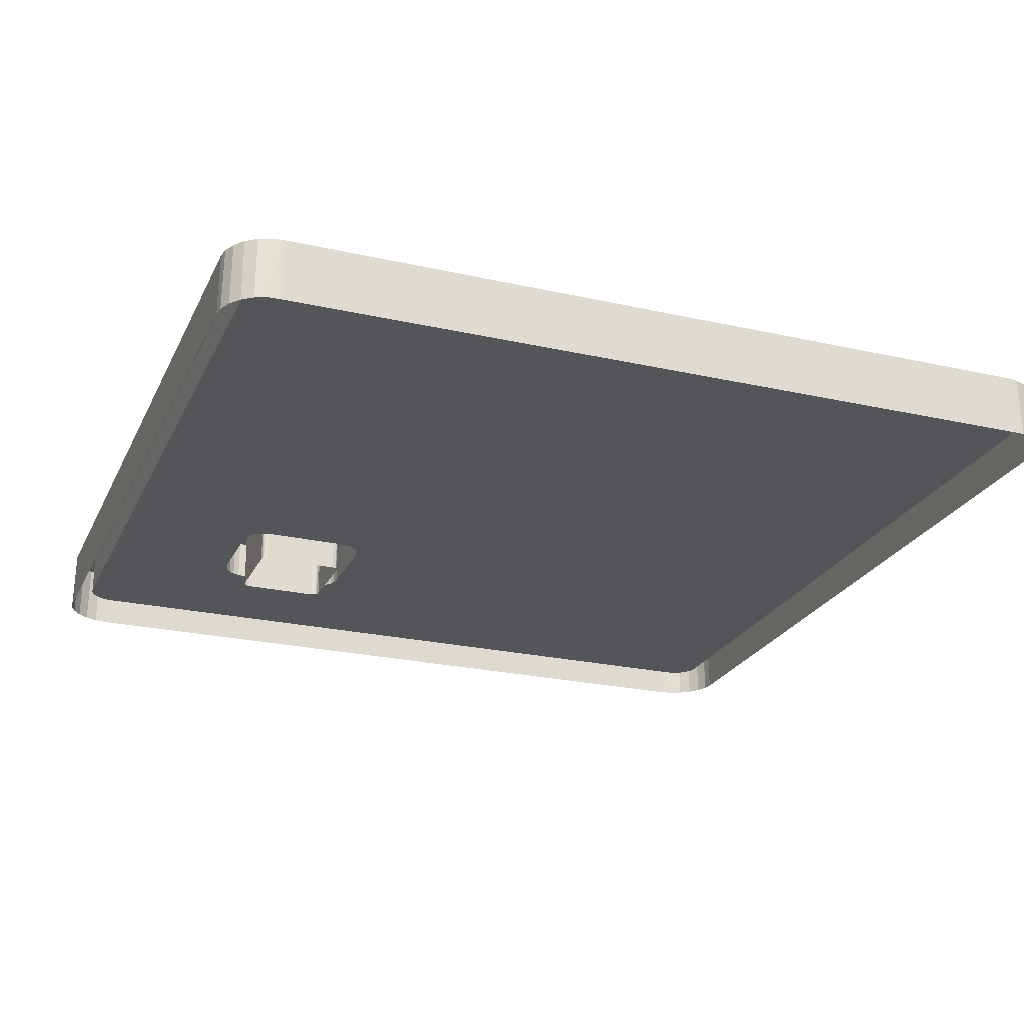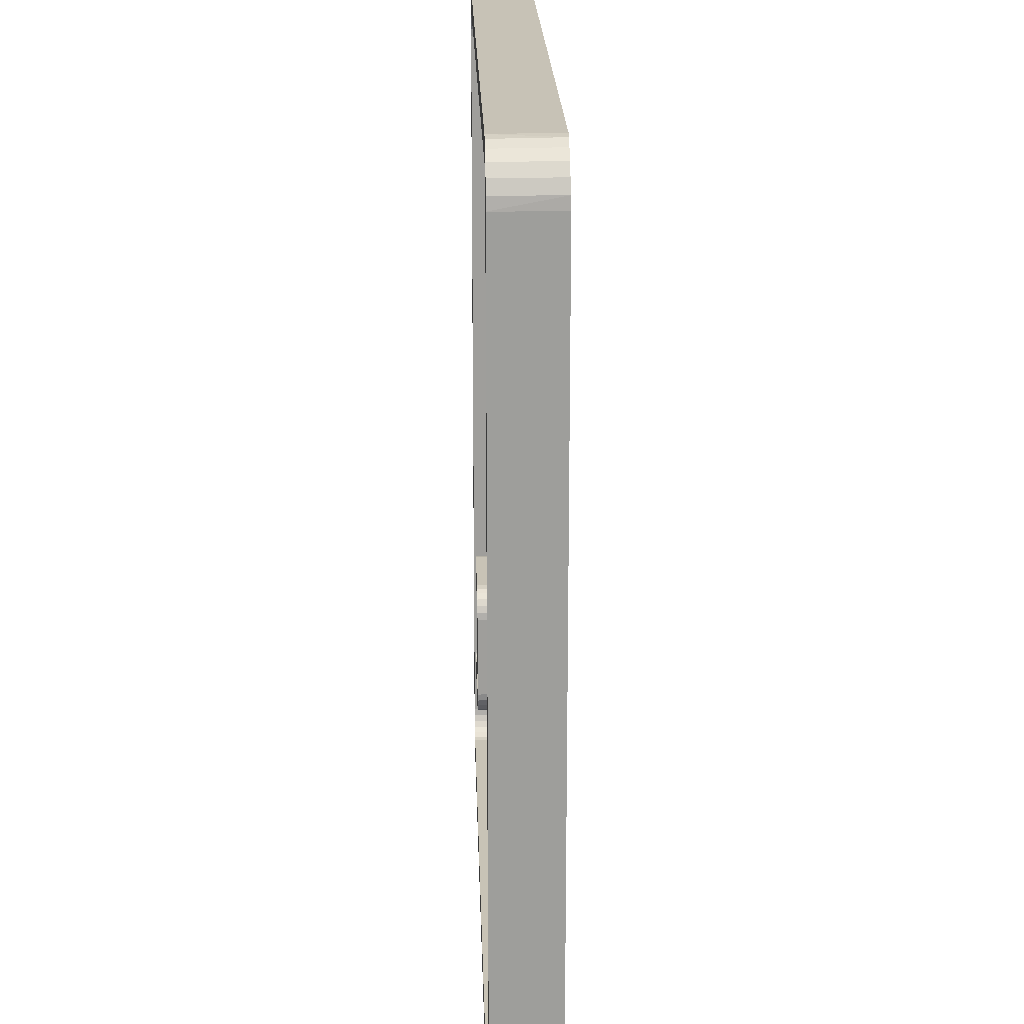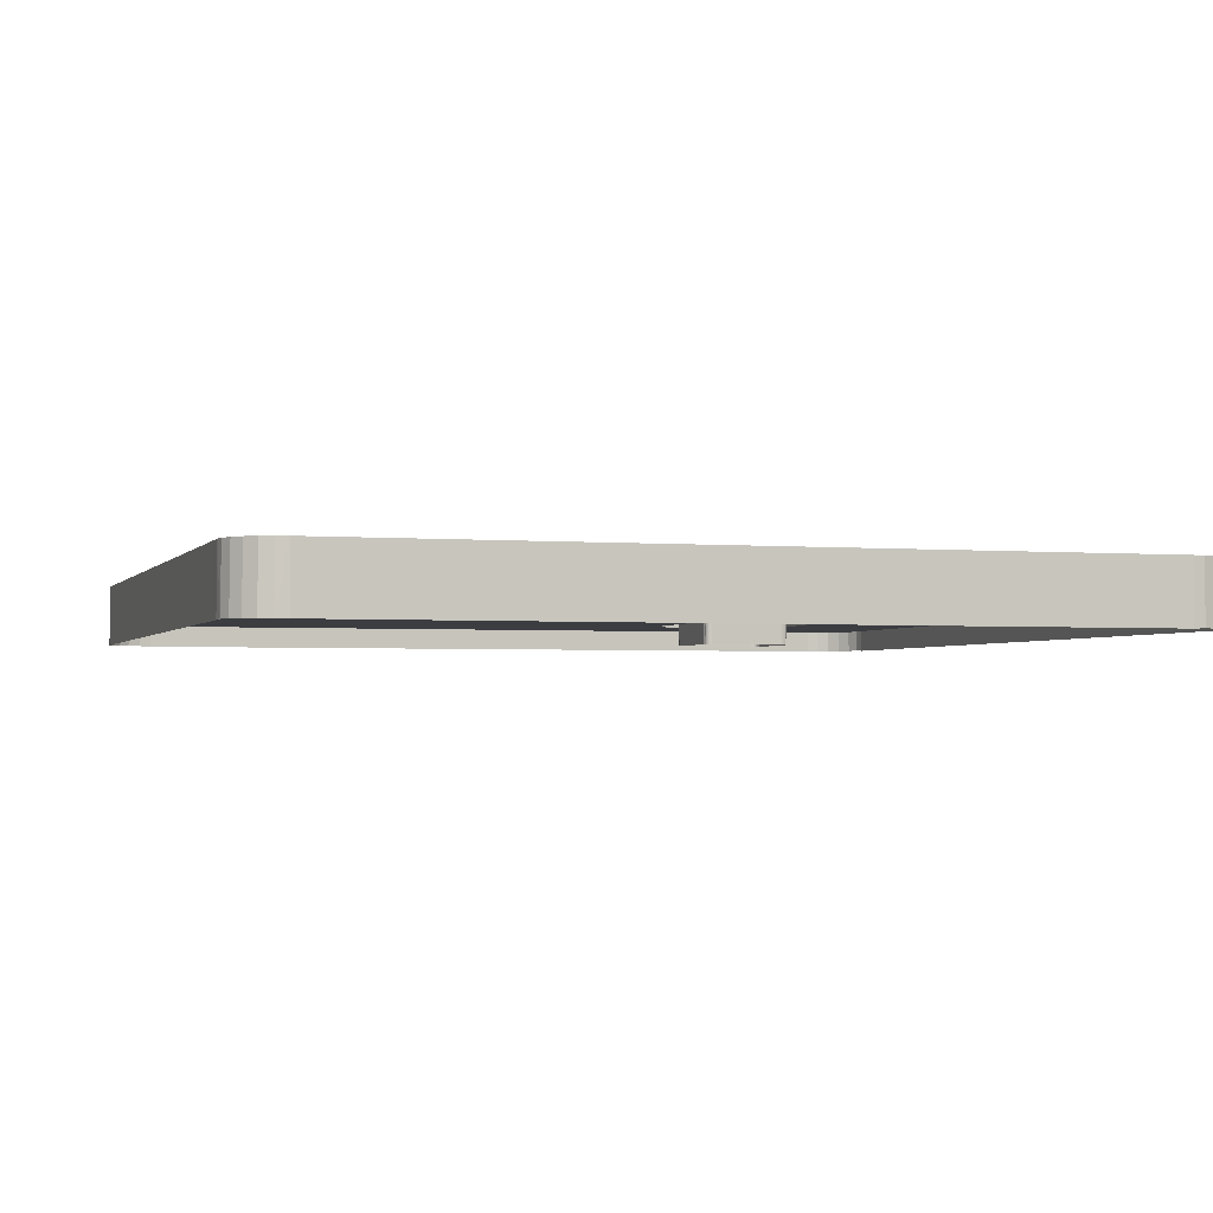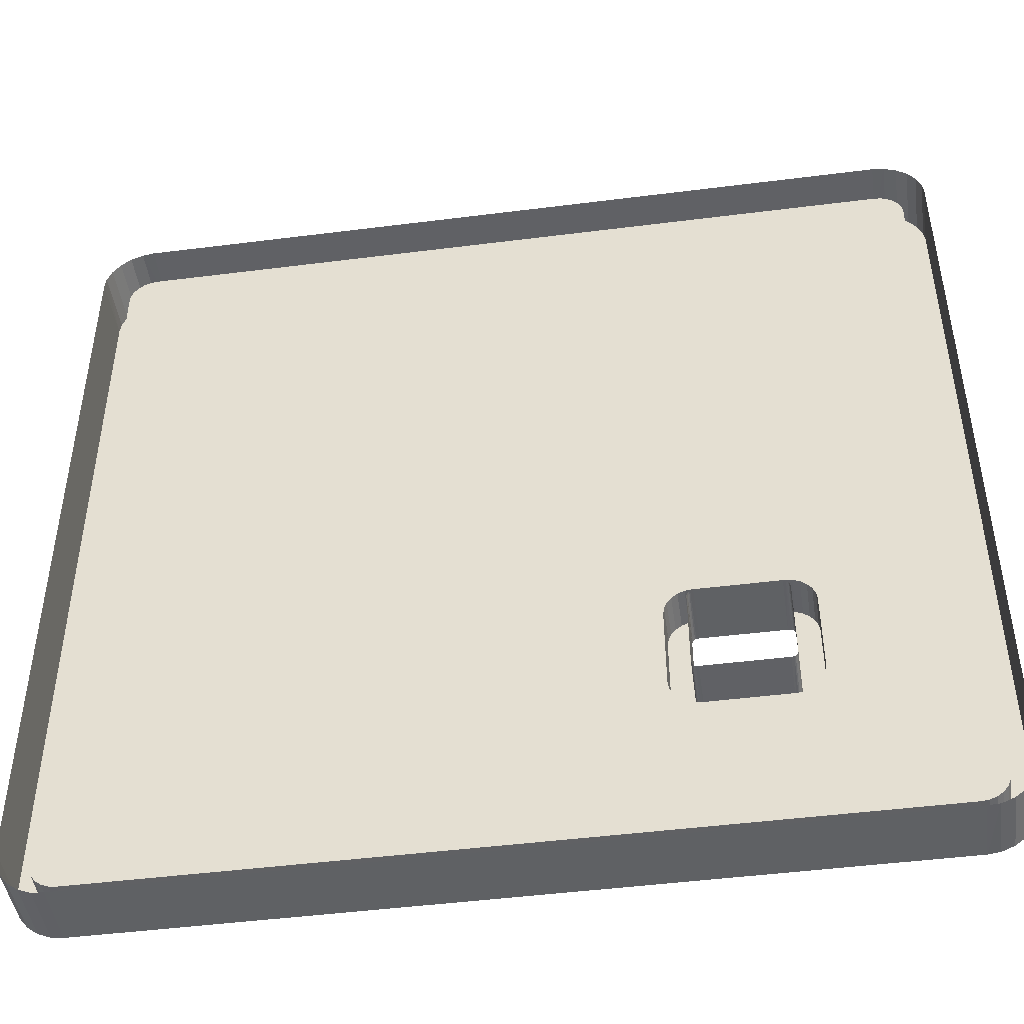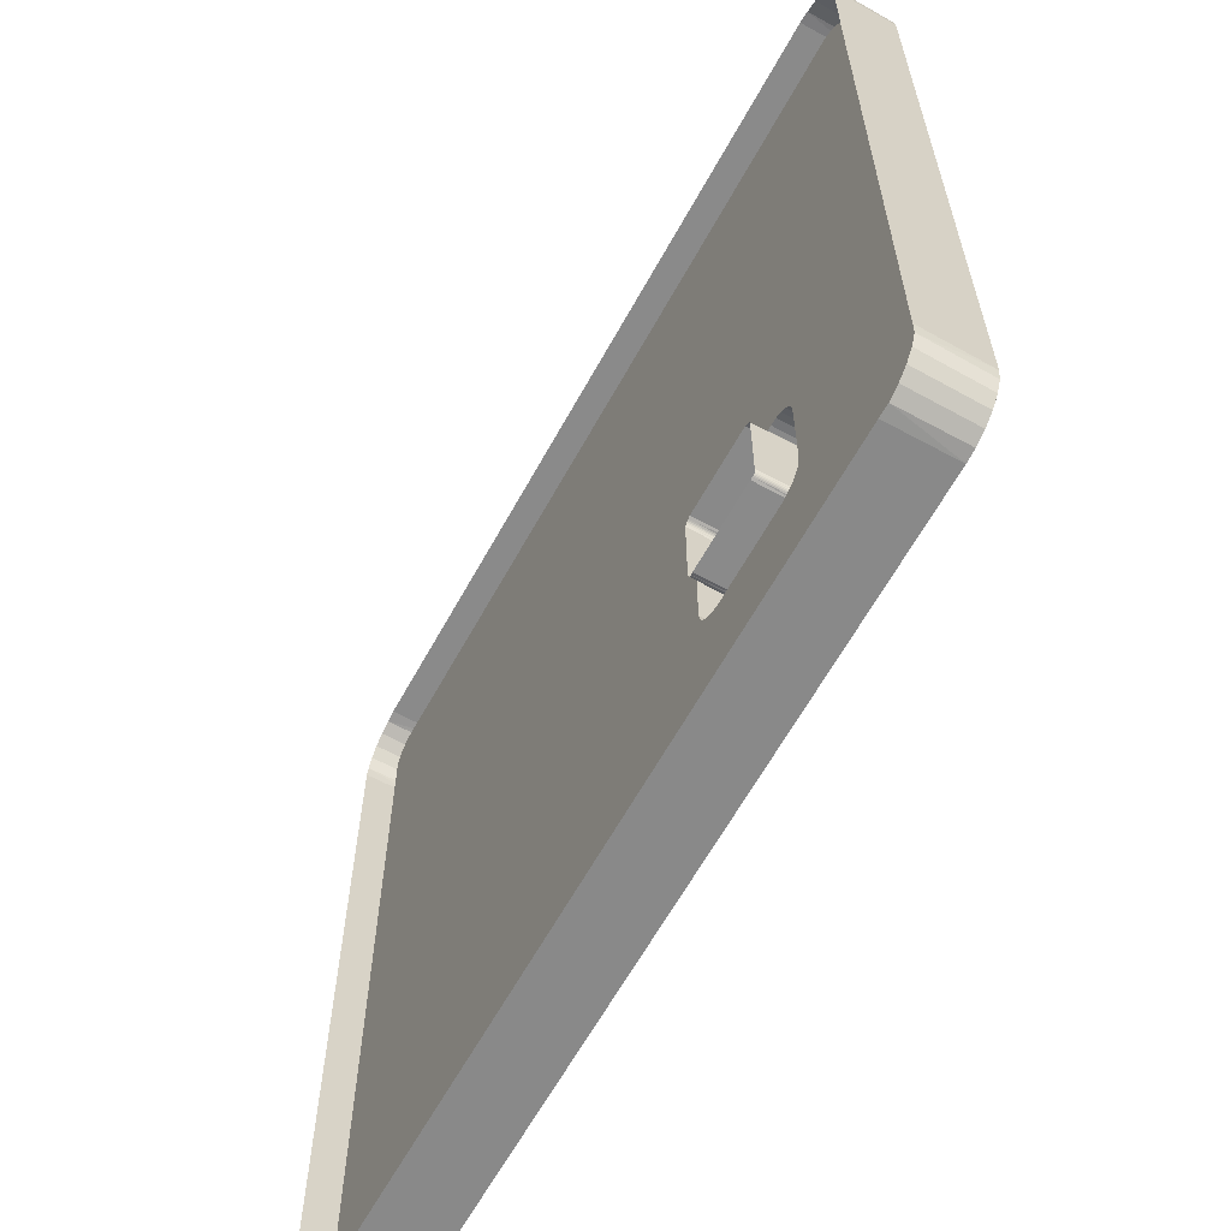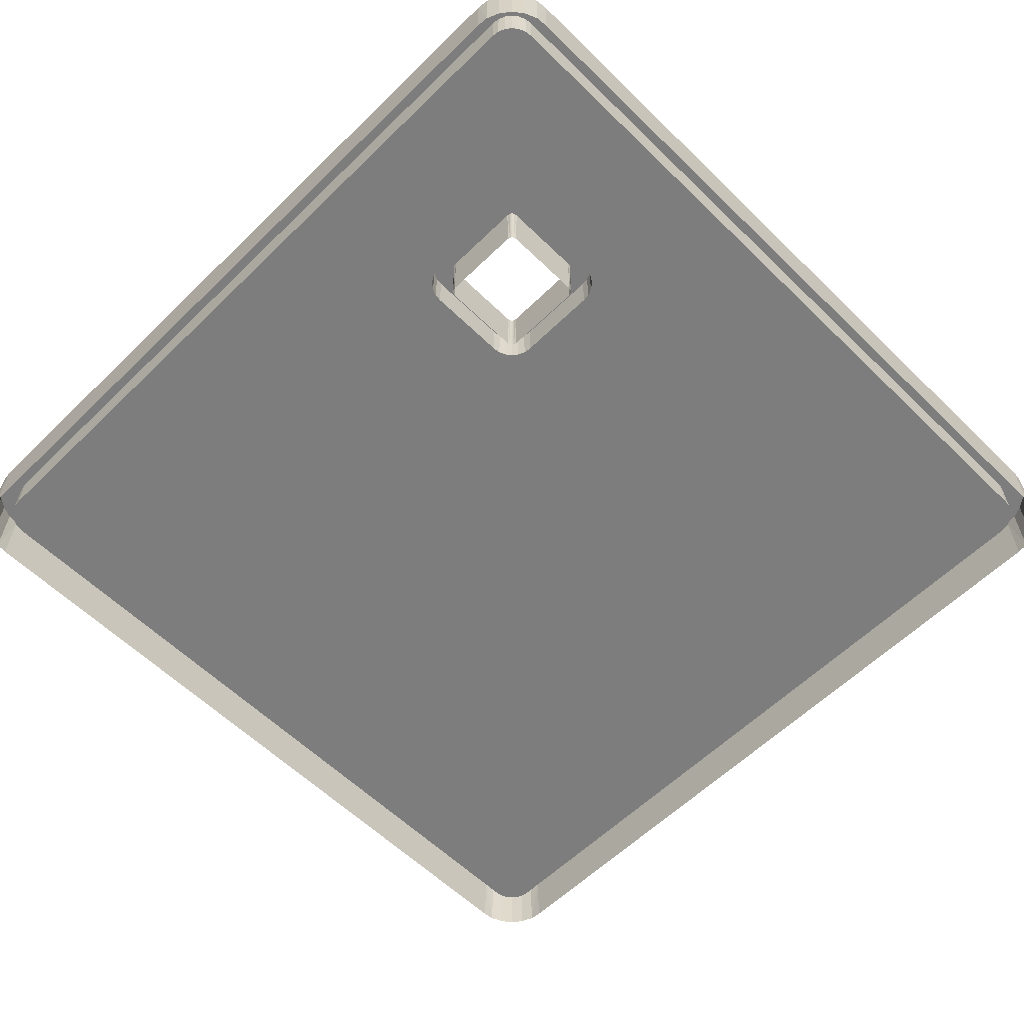
<metadata>
{"format":"obj","ext":"obj","renderer":"f3d","projection":"perspective","resolution":1024,"background":"white","views":[{"elev":-24.0,"azim":-110.6,"up":"+Y"},{"elev":19.4,"azim":-91.6,"up":"+Z"},{"elev":-2.4,"azim":-17.4,"up":"+Y"},{"elev":-47.0,"azim":8.2,"up":"+Z"},{"elev":-63.2,"azim":61.1,"up":"+Z"},{"elev":-59.2,"azim":135.0,"up":"+Y"}]}
</metadata>
<code>
o box-13
v 3 0 -2.8
v 2.8 0 -3
v 2.993 0 -2.852
v 2.973 0 -2.9
v 2.941 0 -2.941
v 2.9 0 -2.973
v 2.852 0 -2.993
v -2.8 0 -3
v -3 0 -2.8
v -2.852 0 -2.993
v -2.9 0 -2.973
v -2.941 0 -2.941
v -2.973 0 -2.9
v -2.993 0 -2.852
v 2.8 0 3
v 3 0 2.8
v 2.852 0 2.993
v 2.9 0 2.973
v 2.941 0 2.941
v 2.973 0 2.9
v 2.993 0 2.852
v -3 0 2.8
v -2.8 0 3
v -2.993 0 2.852
v -2.973 0 2.9
v -2.941 0 2.941
v -2.9 0 2.973
v -2.852 0 2.993
v 2 -0 -1.2
v 1.8 -0 -1
v 1.993 -0 -1.148
v 1.973 -0 -1.1
v 1.941 -0 -1.059
v 1.9 -0 -1.027
v 1.852 -0 -1.007
v 1.2 -0 -1
v 1 -0 -1.2
v 1.148 -0 -1.007
v 1.1 -0 -1.027
v 1.059 -0 -1.059
v 1.027 -0 -1.1
v 1.007 -0 -1.148
v 1 -0 -1.8
v 1.2 -0 -2
v 1.007 -0 -1.852
v 1.027 -0 -1.9
v 1.059 -0 -1.941
v 1.1 -0 -1.973
v 1.148 -0 -1.993
v 1.8 -0 -2
v 2 -0 -1.8
v 1.852 -0 -1.993
v 1.9 -0 -1.973
v 1.941 -0 -1.941
v 1.973 -0 -1.9
v 1.993 -0 -1.852
v 2.8 0.3 -3
v 3 0.3 -2.8
v 2.852 0.3 -2.993
v 2.9 0.3 -2.973
v 2.941 0.3 -2.941
v 2.973 0.3 -2.9
v 2.993 0.3 -2.852
v -3 0.3 -2.8
v -2.8 0.3 -3
v -2.993 0.3 -2.852
v -2.973 0.3 -2.9
v -2.941 0.3 -2.941
v -2.9 0.3 -2.973
v -2.852 0.3 -2.993
v 3 0.3 2.8
v 2.8 0.3 3
v 2.993 0.3 2.852
v 2.973 0.3 2.9
v 2.941 0.3 2.941
v 2.9 0.3 2.973
v 2.852 0.3 2.993
v -2.8 0.3 3
v -3 0.3 2.8
v -2.852 0.3 2.993
v -2.9 0.3 2.973
v -2.941 0.3 2.941
v -2.973 0.3 2.9
v -2.993 0.3 2.852
v 1.8 0.3 -1
v 2 0.3 -1.2
v 1.852 0.3 -1.007
v 1.9 0.3 -1.027
v 1.941 0.3 -1.059
v 1.973 0.3 -1.1
v 1.993 0.3 -1.148
v 1 0.3 -1.2
v 1.2 0.3 -1
v 1.007 0.3 -1.148
v 1.027 0.3 -1.1
v 1.059 0.3 -1.059
v 1.1 0.3 -1.027
v 1.148 0.3 -1.007
v 1.2 0.3 -2
v 1 0.3 -1.8
v 1.148 0.3 -1.993
v 1.1 0.3 -1.973
v 1.059 0.3 -1.941
v 1.027 0.3 -1.9
v 1.007 0.3 -1.852
v 2 0.3 -1.8
v 1.8 0.3 -2
v 1.993 0.3 -1.852
v 1.973 0.3 -1.9
v 1.941 0.3 -1.941
v 1.9 0.3 -1.973
v 1.852 0.3 -1.993
v -2.811 -0.1558 -3.164
v -2.81 0.3 -3.16
v 2.81 0.3 -3.16
v 2.811 -0.1558 -3.164
v 1.789 -0.1558 -1.836
v 1.79 0.3 -1.84
v 1.21 0.3 -1.84
v 1.211 -0.1558 -1.836
v 1.211 -0.1558 -1.164
v 1.21 0.3 -1.16
v 1.79 0.3 -1.16
v 1.789 -0.1558 -1.164
v -3.164 -0.1558 2.811
v -3.16 0.3 2.81
v -3.16 0.3 -2.81
v -3.164 -0.1558 -2.811
v 1.164 -0.1558 -1.789
v 1.16 0.3 -1.79
v 1.16 0.3 -1.21
v 1.164 -0.1558 -1.211
v 1.836 -0.1558 -1.211
v 1.84 0.3 -1.21
v 1.84 0.3 -1.79
v 1.836 -0.1558 -1.789
v 2.811 -0.1558 3.164
v 2.81 0.3 3.16
v -2.81 0.3 3.16
v -2.811 -0.1558 3.164
v 3.164 -0.1558 -2.811
v 3.157 -0.1524 -2.896
v 3.12 -0.1524 -2.985
v 3.061 -0.1524 -3.061
v 2.985 -0.1524 -3.12
v 2.896 -0.1524 -3.157
v -2.896 -0.1524 -3.157
v -2.985 -0.1524 -3.12
v -3.061 -0.1524 -3.061
v -3.12 -0.1524 -2.985
v -3.157 -0.1524 -2.896
v 1.829 -0.153 -1.808
v 3.164 -0.1558 2.811
v 3.157 -0.1524 2.896
v 3.12 -0.1524 2.985
v 3.061 -0.1524 3.061
v 2.985 -0.1524 3.12
v 2.896 -0.1524 3.157
v -2.896 -0.1524 3.157
v -2.985 -0.1524 3.12
v -3.061 -0.1524 3.061
v -3.12 -0.1524 2.985
v -3.157 -0.1524 2.896
v 1.171 -0.153 -1.192
v 1.173 -0.1524 -1.185
v 1.178 -0.1524 -1.178
v 1.185 -0.1524 -1.173
v 1.192 -0.1524 -1.17
v 1.808 -0.1524 -1.17
v 1.815 -0.1524 -1.173
v 1.822 -0.1524 -1.178
v 1.827 -0.1524 -1.185
v 1.83 -0.1524 -1.192
v 1.827 -0.1524 -1.815
v 1.822 -0.1524 -1.822
v 1.815 -0.1524 -1.827
v 1.808 -0.1524 -1.83
v 1.192 -0.1524 -1.83
v 1.185 -0.1524 -1.827
v 1.178 -0.1524 -1.822
v 1.173 -0.1524 -1.815
v 1.17 -0.1524 -1.808
v 1.19 0.3 -1.837
v 1.181 0.3 -1.833
v 1.173 0.3 -1.827
v 1.167 0.3 -1.819
v 1.163 0.3 -1.81
v 1.19 0.3 -1.163
v 1.181 0.3 -1.167
v 1.173 0.3 -1.173
v 1.167 0.3 -1.181
v 1.163 0.3 -1.19
v 3.16 0.3 2.81
v 3.149 0.3 2.894
v 3.113 0.3 2.981
v 3.056 0.3 3.056
v 2.981 0.3 3.113
v 2.894 0.3 3.149
v -3.149 0.3 2.894
v -3.113 0.3 2.981
v -3.056 0.3 3.056
v -2.981 0.3 3.113
v -2.894 0.3 3.149
v -3.149 0.3 -2.894
v -3.113 0.3 -2.981
v -3.056 0.3 -3.056
v -2.981 0.3 -3.113
v -2.894 0.3 -3.149
v 3.149 0.3 -2.894
v 3.16 0.3 -2.81
v 3.113 0.3 -2.981
v 3.056 0.3 -3.056
v 2.981 0.3 -3.113
v 2.894 0.3 -3.149
v 1.81 0.3 -1.163
v 1.819 0.3 -1.167
v 1.827 0.3 -1.173
v 1.833 0.3 -1.181
v 1.837 0.3 -1.19
v 1.81 0.3 -1.837
v 1.819 0.3 -1.833
v 1.827 0.3 -1.827
v 1.833 0.3 -1.819
v 1.837 0.3 -1.81
f 2 65 8
f 44 107 50
f 30 93 36
f 9 79 22
f 37 100 43
f 51 86 29
f 23 72 15
f 16 35 30
f 48 49 8
f 44 101 99
f 49 102 101
f 48 103 102
f 47 104 103
f 46 105 104
f 45 100 105
f 93 38 36
f 98 39 38
f 97 40 39
f 96 41 40
f 95 42 41
f 94 37 42
f 16 73 71
f 21 74 73
f 20 75 74
f 19 76 75
f 18 77 76
f 17 72 77
f 79 24 22
f 84 25 24
f 83 26 25
f 82 27 26
f 81 28 27
f 80 23 28
f 9 66 64
f 14 67 66
f 13 68 67
f 12 69 68
f 11 70 69
f 10 65 70
f 58 3 1
f 63 4 3
f 62 5 4
f 61 6 5
f 60 7 6
f 59 2 7
f 30 87 85
f 35 88 87
f 34 89 88
f 33 90 89
f 32 91 90
f 31 86 91
f 107 52 50
f 112 53 52
f 111 54 53
f 110 55 54
f 109 56 55
f 108 51 56
f 16 58 1
f 114 116 113
f 118 120 117
f 122 124 121
f 126 128 125
f 130 132 129
f 134 136 133
f 138 140 137
f 119 178 120
f 184 178 183
f 184 180 179
f 186 180 185
f 187 181 186
f 130 182 187
f 168 122 121
f 167 188 168
f 166 189 167
f 166 191 190
f 165 192 191
f 164 131 192
f 193 154 153
f 195 154 194
f 195 156 155
f 197 156 196
f 198 157 197
f 138 158 198
f 163 126 125
f 163 200 199
f 161 200 162
f 161 202 201
f 159 202 160
f 159 139 203
f 127 151 128
f 205 151 204
f 205 149 150
f 207 149 206
f 207 147 148
f 114 147 208
f 142 210 141
f 142 211 209
f 144 211 143
f 144 213 212
f 146 213 145
f 146 115 214
f 123 169 124
f 216 169 215
f 216 171 170
f 218 171 217
f 219 172 218
f 134 173 219
f 177 118 117
f 176 220 177
f 175 221 176
f 175 223 222
f 174 224 223
f 152 135 224
f 210 153 141
f 96 191 95
f 99 183 119
f 70 207 69
f 84 126 199
f 90 217 89
f 94 191 192
f 70 114 208
f 84 200 83
f 92 192 131
f 101 184 183
f 91 218 90
f 63 210 209
f 73 193 71
f 82 200 201
f 103 184 102
f 86 219 91
f 63 211 62
f 57 114 65
f 64 126 79
f 61 211 212
f 82 202 81
f 73 195 194
f 104 185 103
f 78 138 72
f 85 122 93
f 107 220 112
f 61 213 60
f 106 134 86
f 80 202 203
f 75 195 74
f 105 186 104
f 92 130 100
f 112 221 111
f 59 213 214
f 99 118 107
f 111 222 110
f 59 115 57
f 80 139 78
f 75 197 196
f 100 187 105
f 110 223 109
f 85 215 123
f 66 127 64
f 77 197 76
f 108 223 224
f 93 188 98
f 66 205 204
f 106 224 135
f 87 216 215
f 77 138 198
f 98 189 97
f 68 205 67
f 97 190 96
f 71 210 58
f 89 216 88
f 68 207 206
f 2 57 65
f 44 99 107
f 30 85 93
f 9 64 79
f 37 92 100
f 51 106 86
f 23 78 72
f 41 42 22
f 42 14 9
f 9 22 42
f 40 22 23
f 22 24 25
f 25 26 23
f 26 27 23
f 27 28 23
f 23 15 38
f 15 17 19
f 23 38 39
f 17 18 19
f 19 20 21
f 21 16 19
f 16 1 31
f 1 3 4
f 4 5 1
f 5 6 1
f 6 7 1
f 7 56 1
f 56 51 1
f 16 31 32
f 19 16 15
f 22 40 41
f 22 25 23
f 39 40 23
f 31 1 29
f 51 29 1
f 38 15 36
f 16 32 33
f 36 15 16
f 16 33 34
f 16 34 35
f 30 36 16
f 7 2 55
f 2 8 49
f 52 2 50
f 8 10 11
f 11 12 8
f 12 13 8
f 13 14 8
f 14 42 37
f 14 37 8
f 55 56 7
f 54 55 2
f 2 52 53
f 37 43 8
f 43 45 8
f 53 54 2
f 45 46 8
f 46 47 8
f 50 2 44
f 44 2 49
f 47 48 8
f 44 49 101
f 49 48 102
f 48 47 103
f 47 46 104
f 46 45 105
f 45 43 100
f 93 98 38
f 98 97 39
f 97 96 40
f 96 95 41
f 95 94 42
f 94 92 37
f 16 21 73
f 21 20 74
f 20 19 75
f 19 18 76
f 18 17 77
f 17 15 72
f 79 84 24
f 84 83 25
f 83 82 26
f 82 81 27
f 81 80 28
f 80 78 23
f 9 14 66
f 14 13 67
f 13 12 68
f 12 11 69
f 11 10 70
f 10 8 65
f 58 63 3
f 63 62 4
f 62 61 5
f 61 60 6
f 60 59 7
f 59 57 2
f 30 35 87
f 35 34 88
f 34 33 89
f 33 32 90
f 32 31 91
f 31 29 86
f 107 112 52
f 112 111 53
f 111 110 54
f 110 109 55
f 109 108 56
f 108 106 51
f 16 71 58
f 114 115 116
f 118 119 120
f 122 123 124
f 126 127 128
f 130 131 132
f 134 135 136
f 138 139 140
f 119 183 178
f 184 179 178
f 184 185 180
f 186 181 180
f 187 182 181
f 130 129 182
f 168 188 122
f 167 189 188
f 166 190 189
f 166 165 191
f 165 164 192
f 164 132 131
f 193 194 154
f 195 155 154
f 195 196 156
f 197 157 156
f 198 158 157
f 138 137 158
f 163 199 126
f 163 162 200
f 161 201 200
f 161 160 202
f 159 203 202
f 159 140 139
f 127 204 151
f 205 150 151
f 205 206 149
f 207 148 149
f 207 208 147
f 114 113 147
f 142 209 210
f 142 143 211
f 144 212 211
f 144 145 213
f 146 214 213
f 146 116 115
f 123 215 169
f 216 170 169
f 216 217 171
f 218 172 171
f 219 173 172
f 134 133 173
f 177 220 118
f 176 221 220
f 175 222 221
f 175 174 223
f 174 152 224
f 152 136 135
f 210 193 153
f 96 190 191
f 99 101 183
f 70 208 207
f 84 79 126
f 90 218 217
f 94 95 191
f 70 65 114
f 84 199 200
f 92 94 192
f 101 102 184
f 91 219 218
f 63 58 210
f 73 194 193
f 82 83 200
f 103 185 184
f 86 134 219
f 63 209 211
f 57 115 114
f 64 127 126
f 61 62 211
f 82 201 202
f 73 74 195
f 104 186 185
f 78 139 138
f 85 123 122
f 107 118 220
f 61 212 213
f 106 135 134
f 80 81 202
f 75 196 195
f 105 187 186
f 92 131 130
f 112 220 221
f 59 60 213
f 99 119 118
f 111 221 222
f 59 214 115
f 80 203 139
f 75 76 197
f 100 130 187
f 110 222 223
f 85 87 215
f 66 204 127
f 77 198 197
f 108 109 223
f 93 122 188
f 66 67 205
f 106 108 224
f 87 88 216
f 77 72 138
f 98 188 189
f 68 206 205
f 97 189 190
f 71 193 210
f 89 217 216
f 68 69 207

</code>
